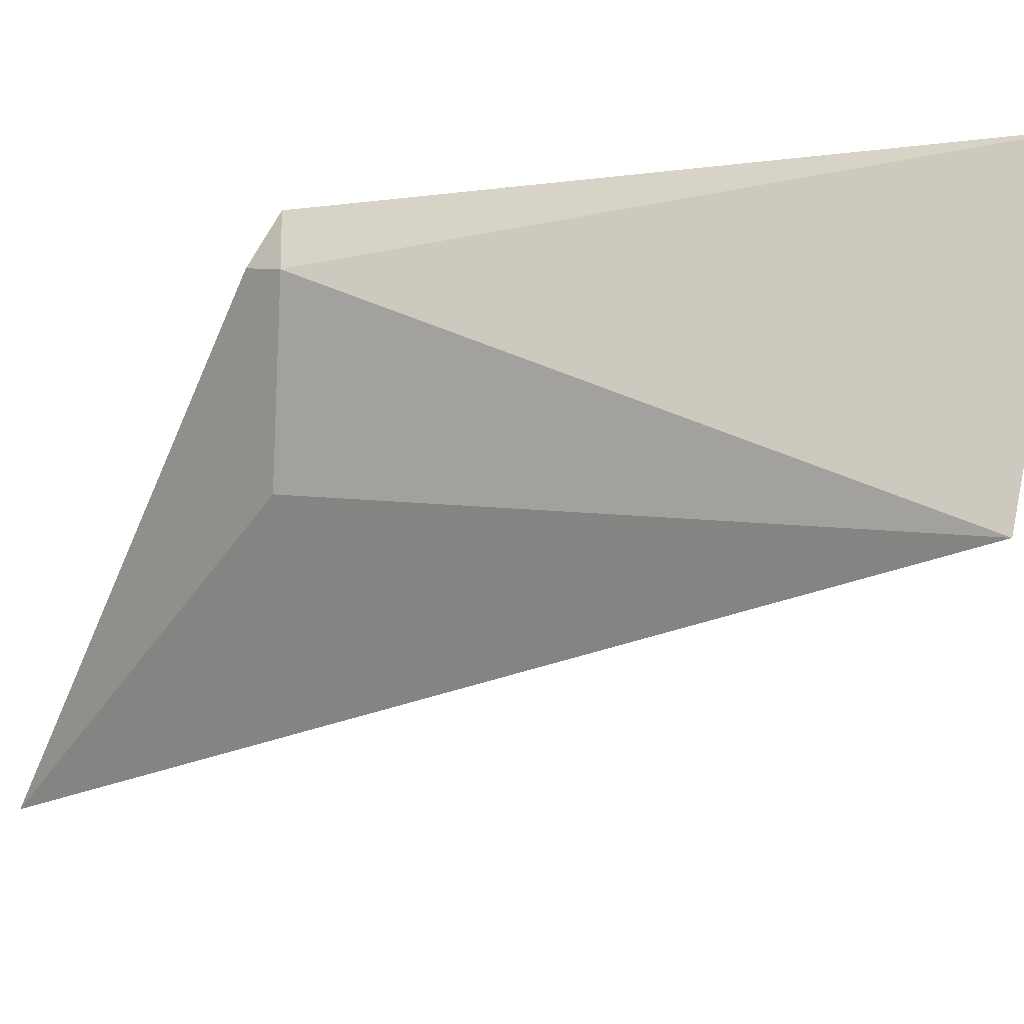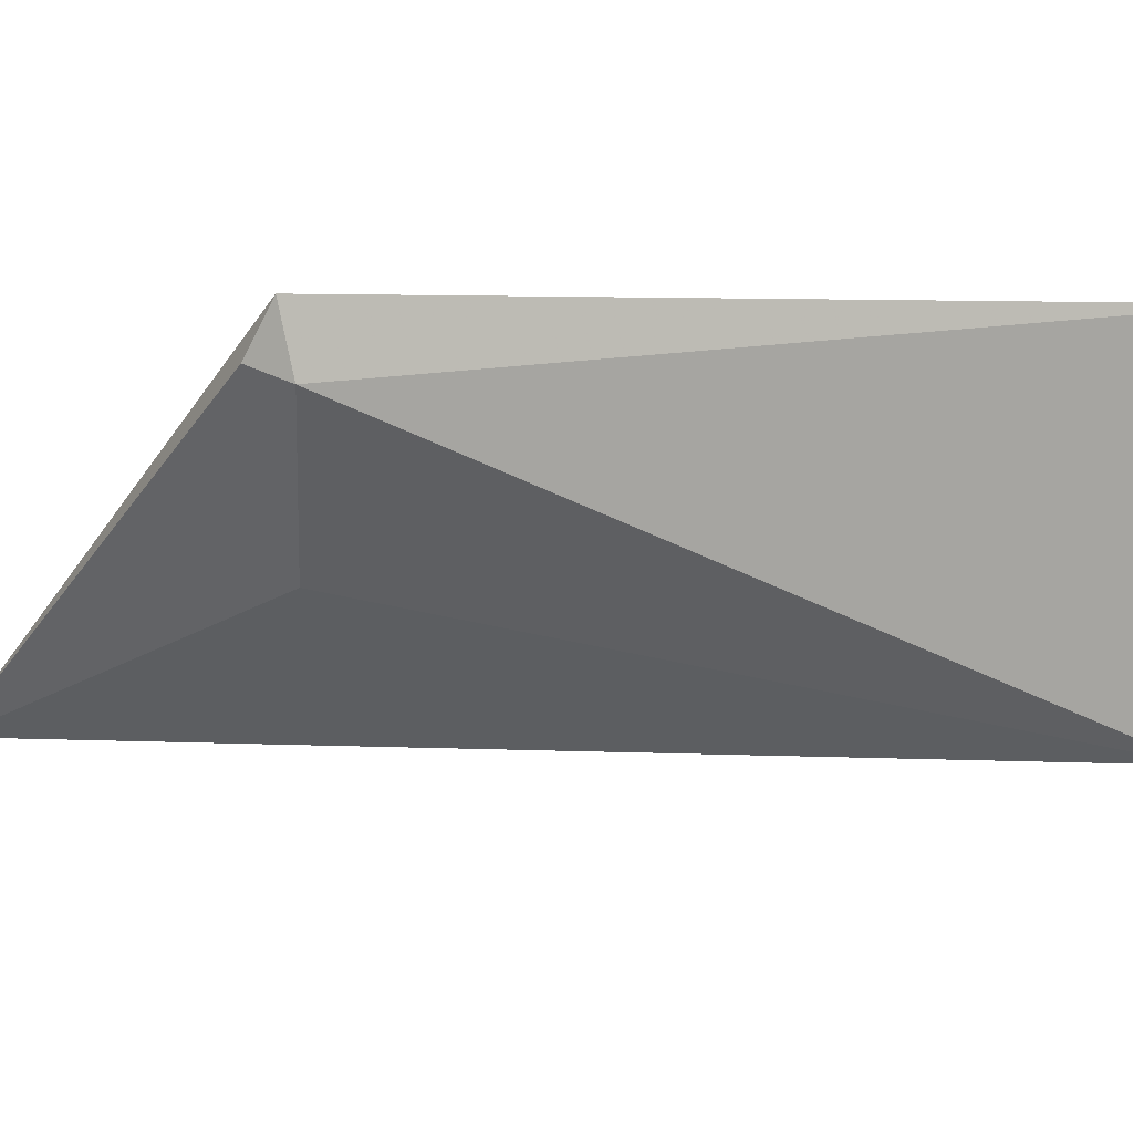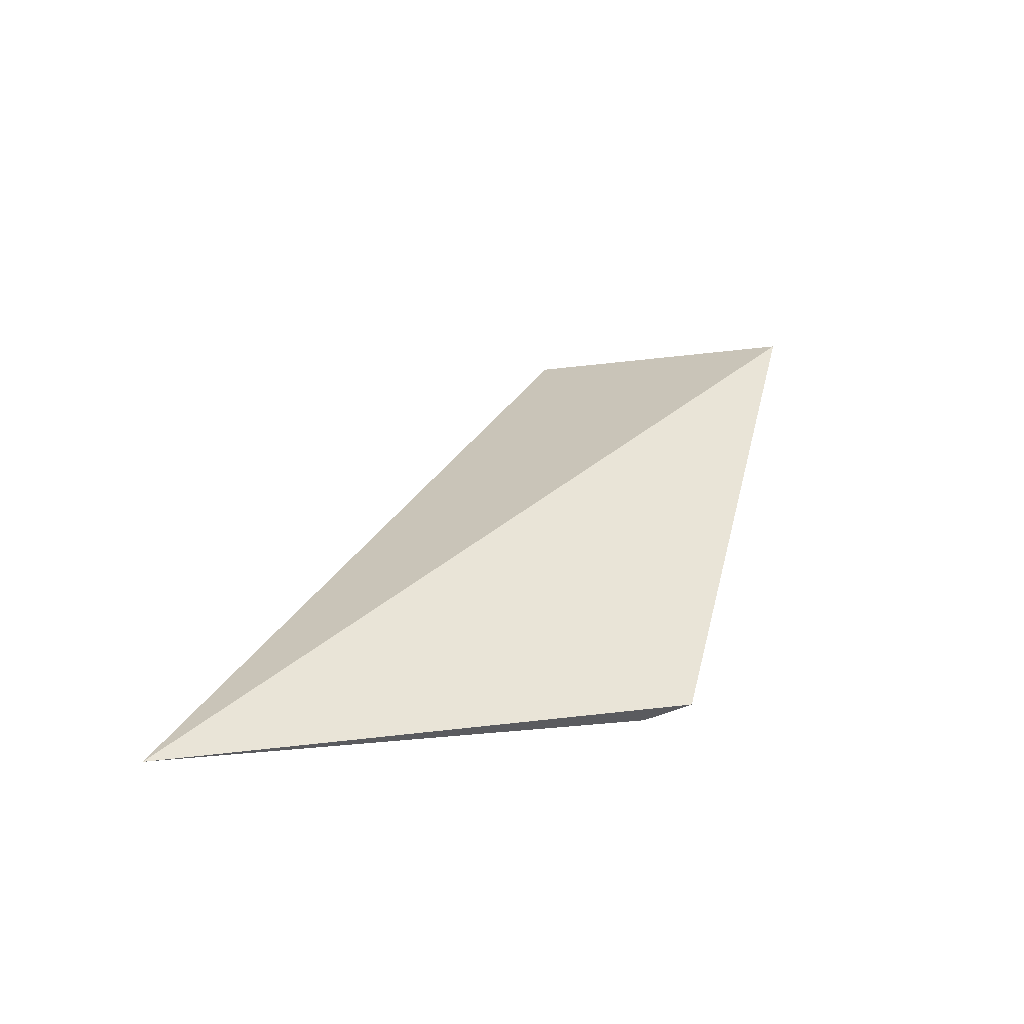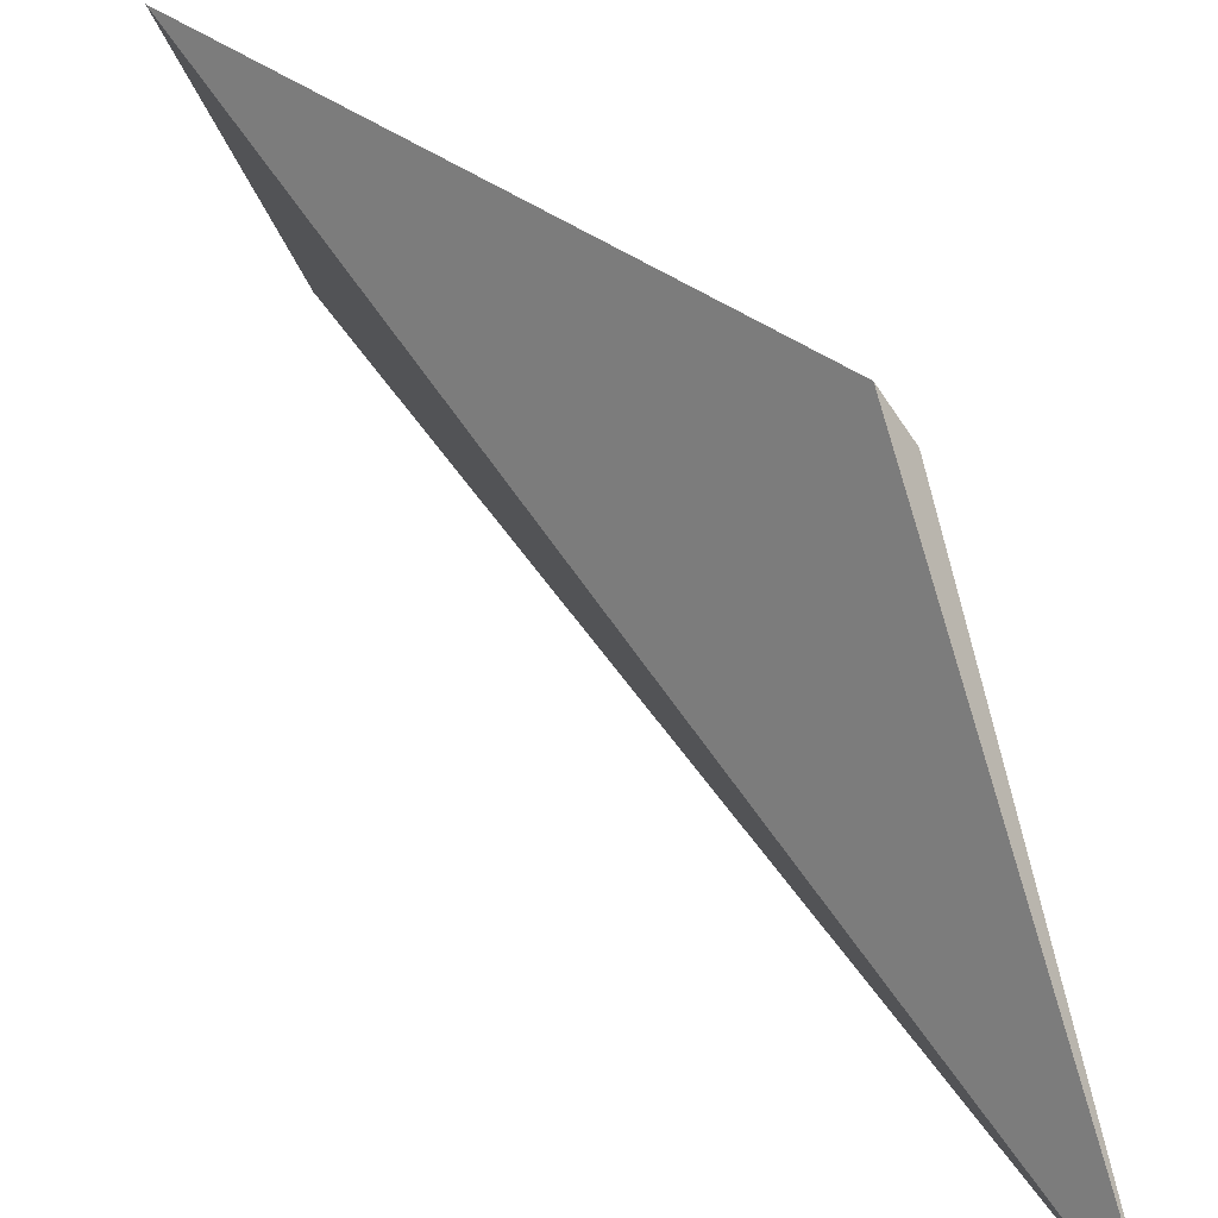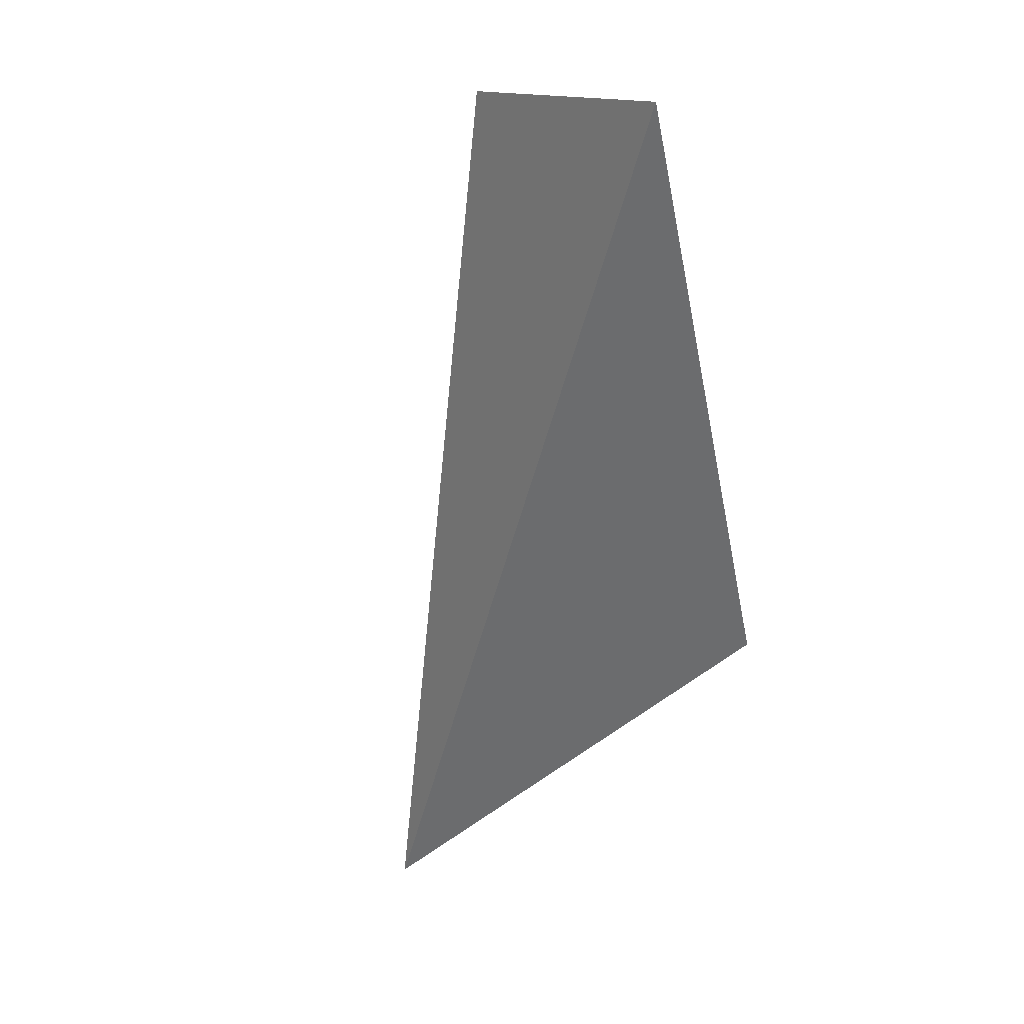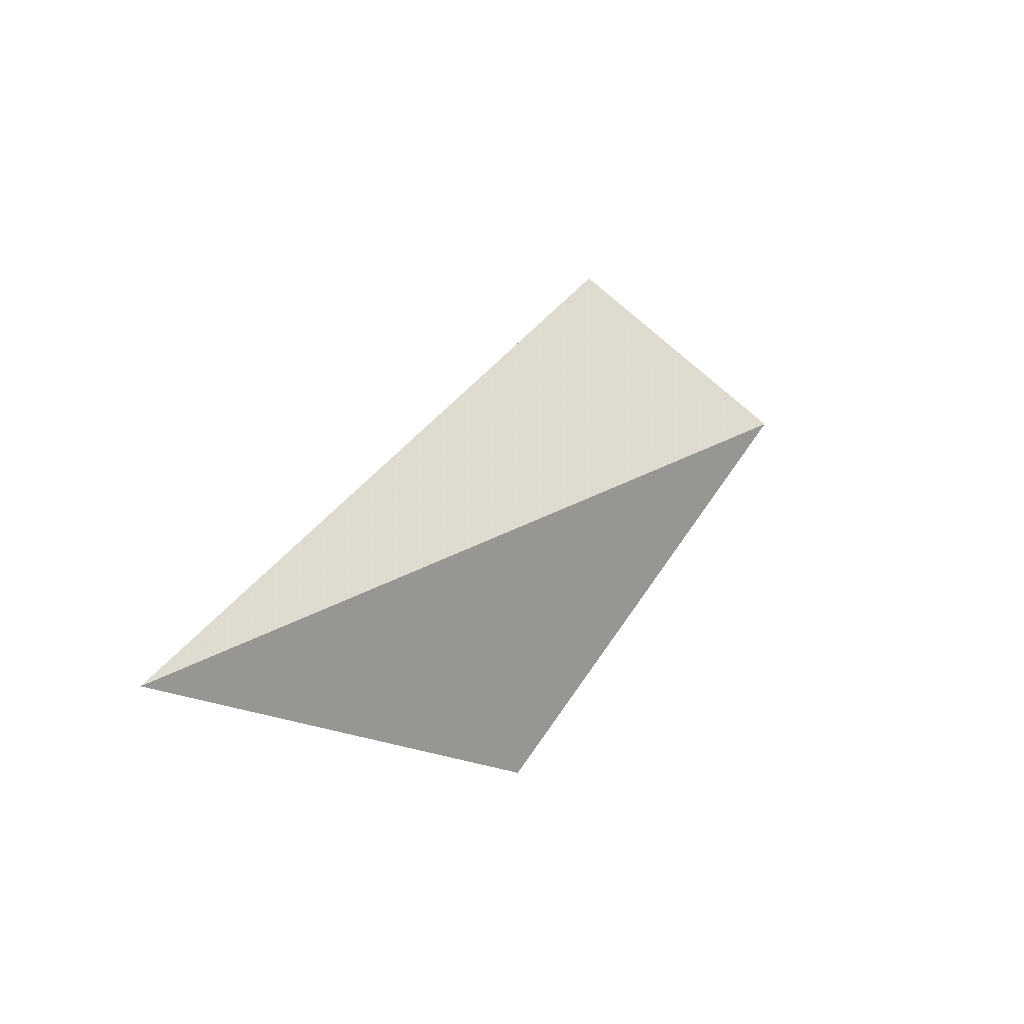
<metadata>
{"format":"obj","ext":"obj","renderer":"f3d","projection":"perspective","resolution":1024,"background":"white","views":[{"elev":6.1,"azim":-32.9,"up":"+Y"},{"elev":41.1,"azim":-49.3,"up":"+Y"},{"elev":-77.7,"azim":74.5,"up":"+Z"},{"elev":33.3,"azim":164.4,"up":"+Y"},{"elev":-1.4,"azim":120.4,"up":"+Z"},{"elev":-52.7,"azim":28.8,"up":"+Z"}]}
</metadata>
<code>
v -66.31 -1.808 13.71
v -67.14 -3.747 14.18
v -69.45 -5.93 7.757
v -68.87 -3.777 10.12
v -68.88 -2.534 10.17
v -68.93 -3.783 10.14
v -68.74 -2.212 9.918
v -68.94 -2.534 9.859
f 1 2 3
f 5 2 1
f 6 3 2
f 6 5 3
f 6 2 5
f 7 5 1
f 7 1 3
f 8 7 3
f 8 3 5
f 8 5 7

</code>
